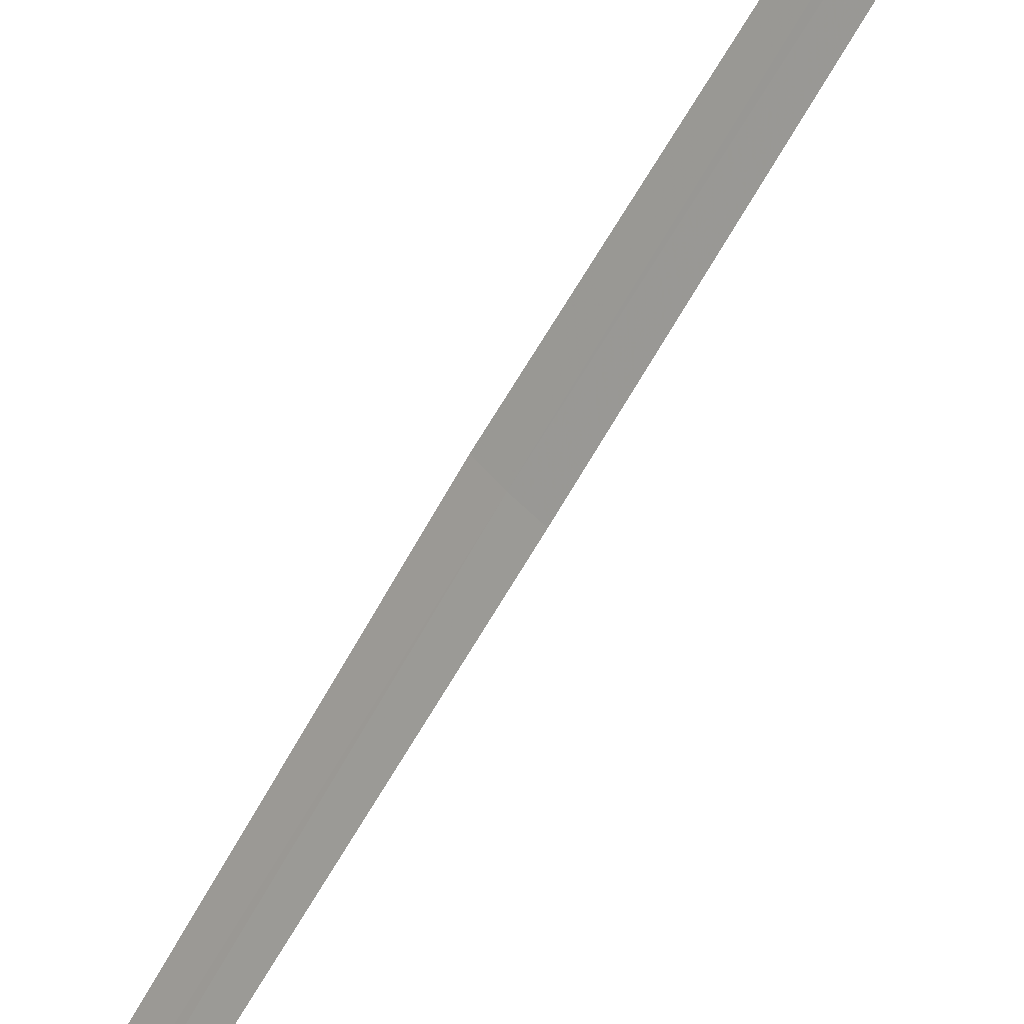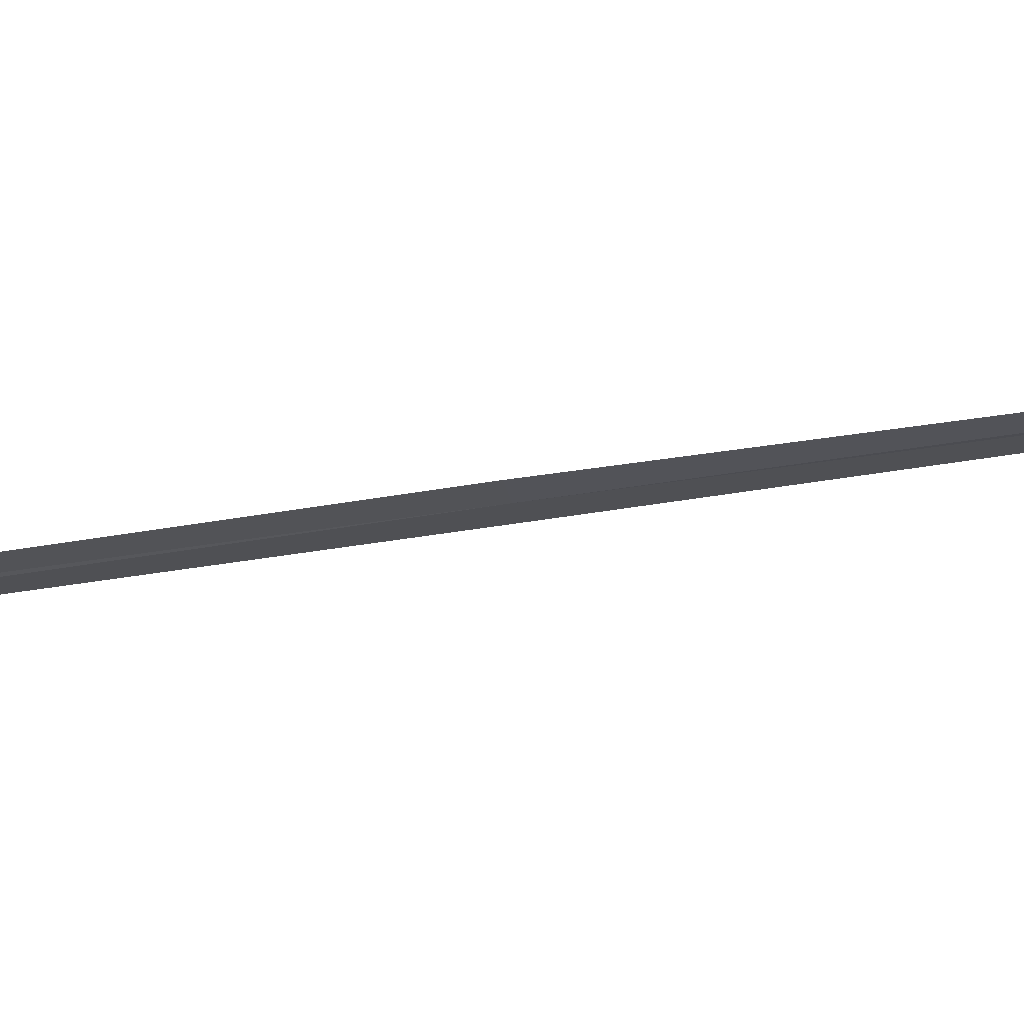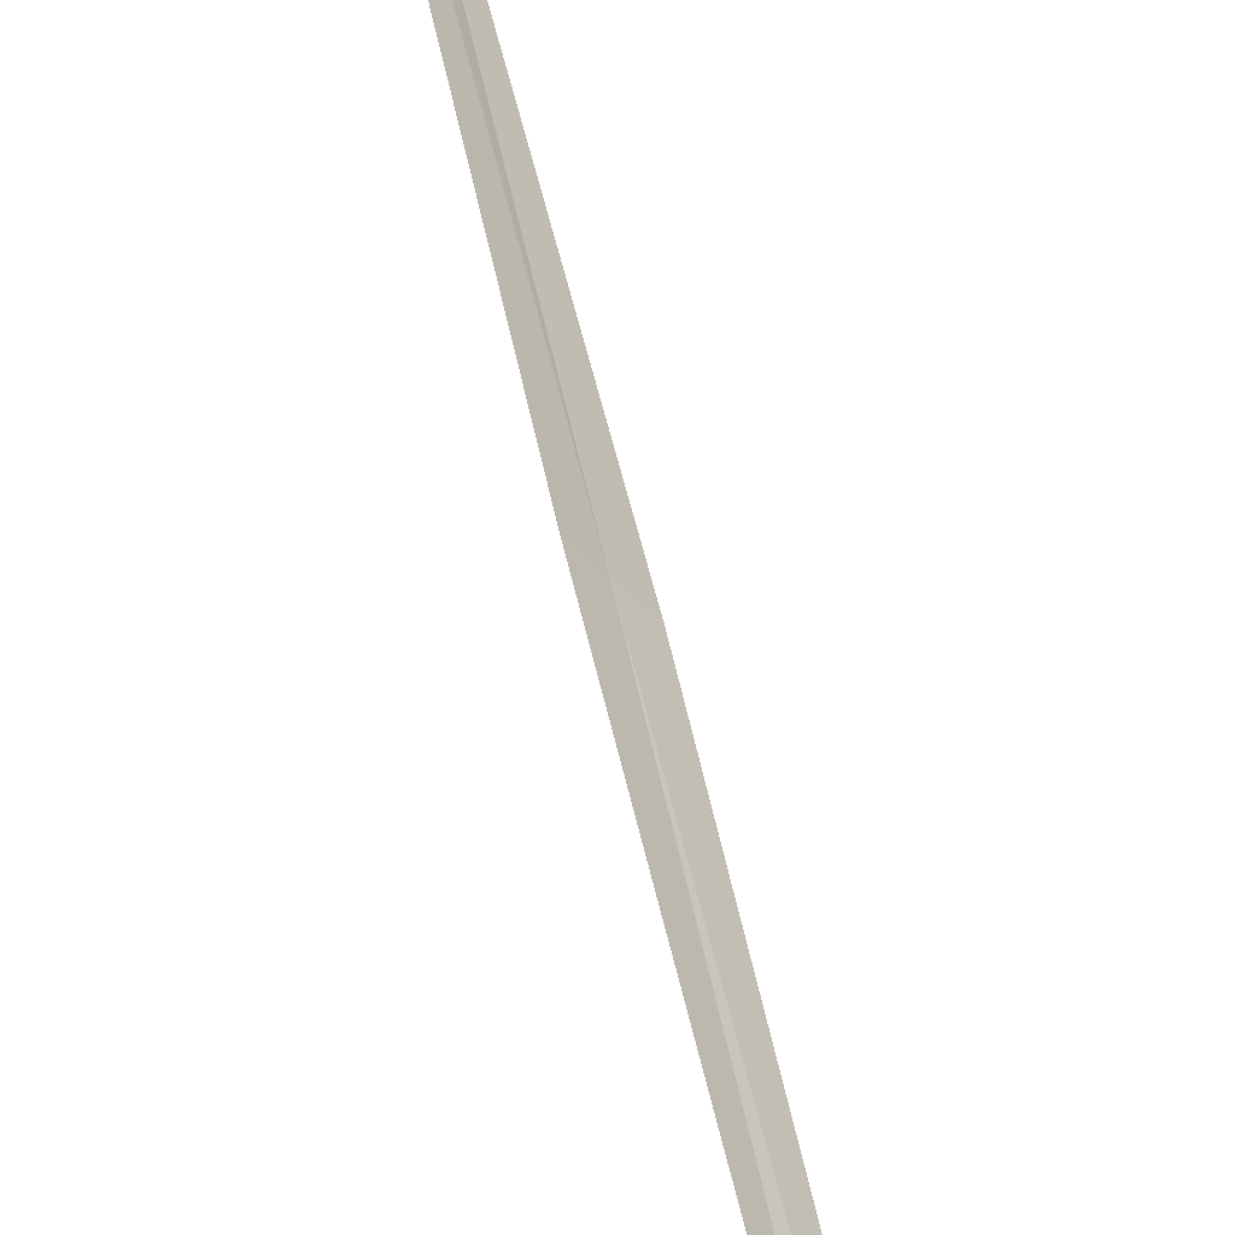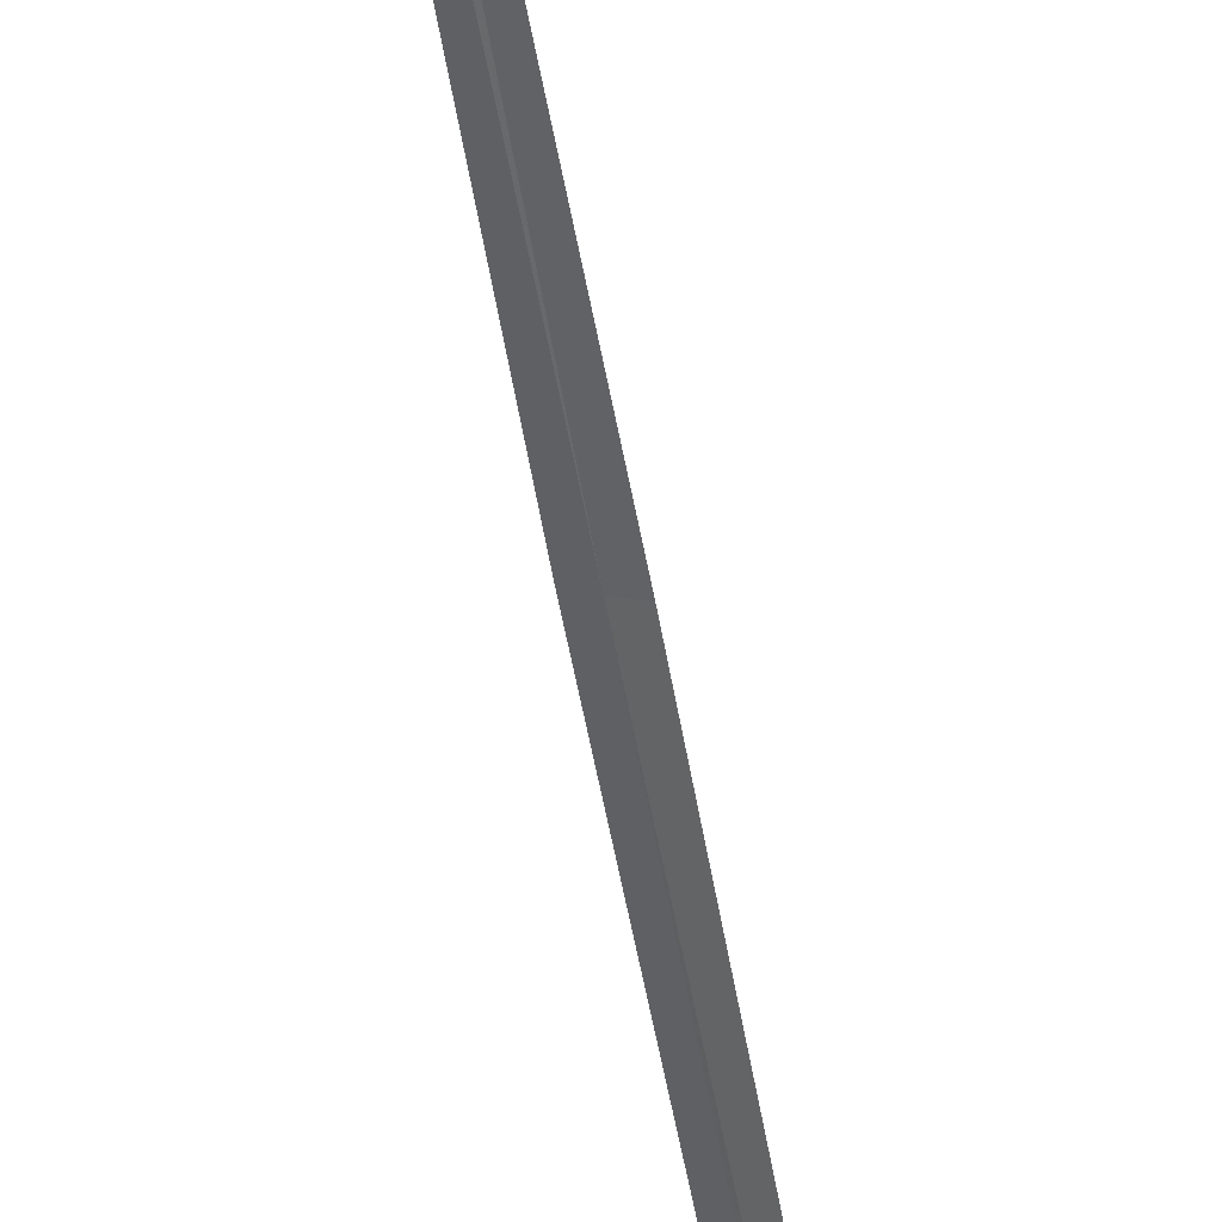
<metadata>
{"format":"obj","ext":"obj","renderer":"f3d","projection":"perspective","resolution":1024,"background":"white","views":[{"elev":-60.7,"azim":-33.7,"up":"+Y"},{"elev":-66.1,"azim":92.4,"up":"+Y"},{"elev":25.7,"azim":-12.4,"up":"+Y"},{"elev":-68.5,"azim":5.6,"up":"+Y"}]}
</metadata>
<code>
v 16.91 17.03 12.6
v 16.67 16.92 15.37
v 16.95 16.99 12.6
v 16.63 16.95 15.37
v 16.88 17.06 12.59
v 17.2 17.04 9.824
v 17.17 17.08 9.818
f 1 3 2
f 1 2 4
f 1 4 5
f 1 6 3
f 1 7 6
f 1 5 7

</code>
